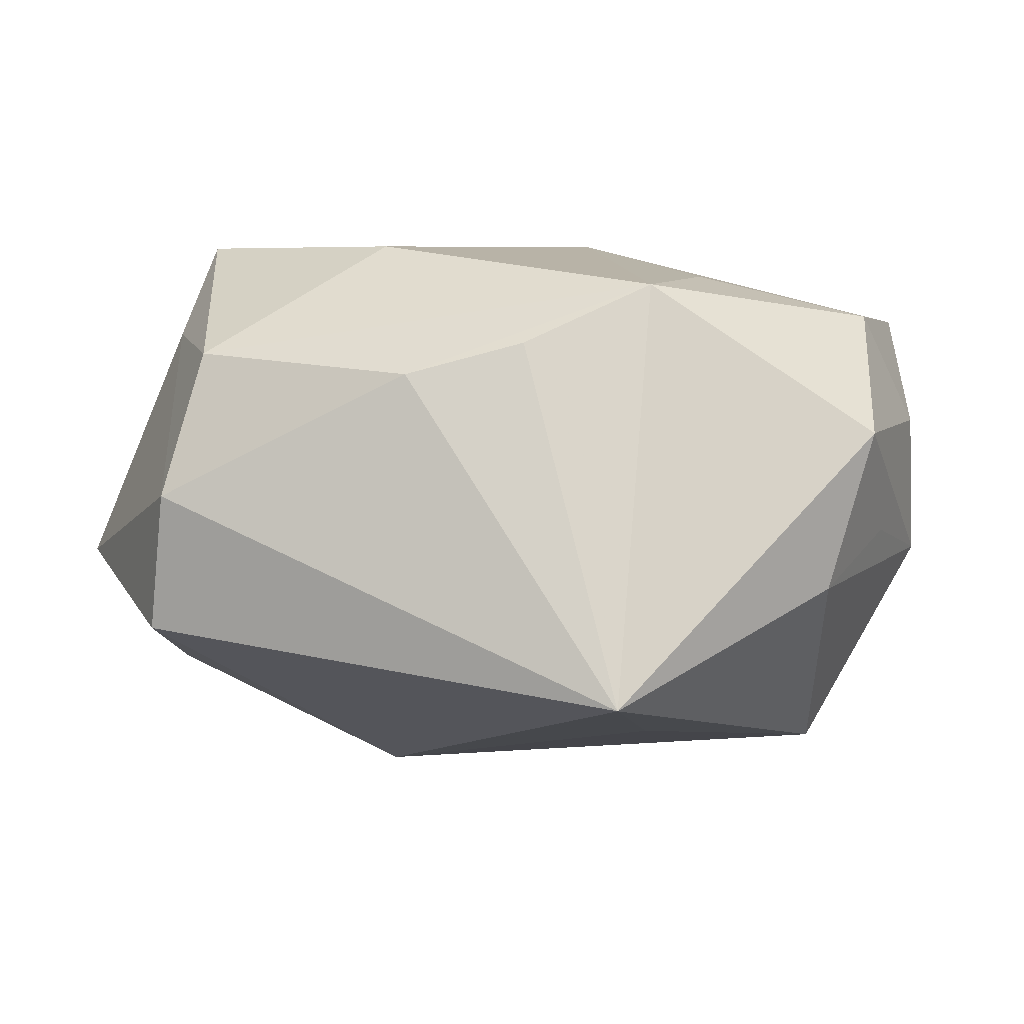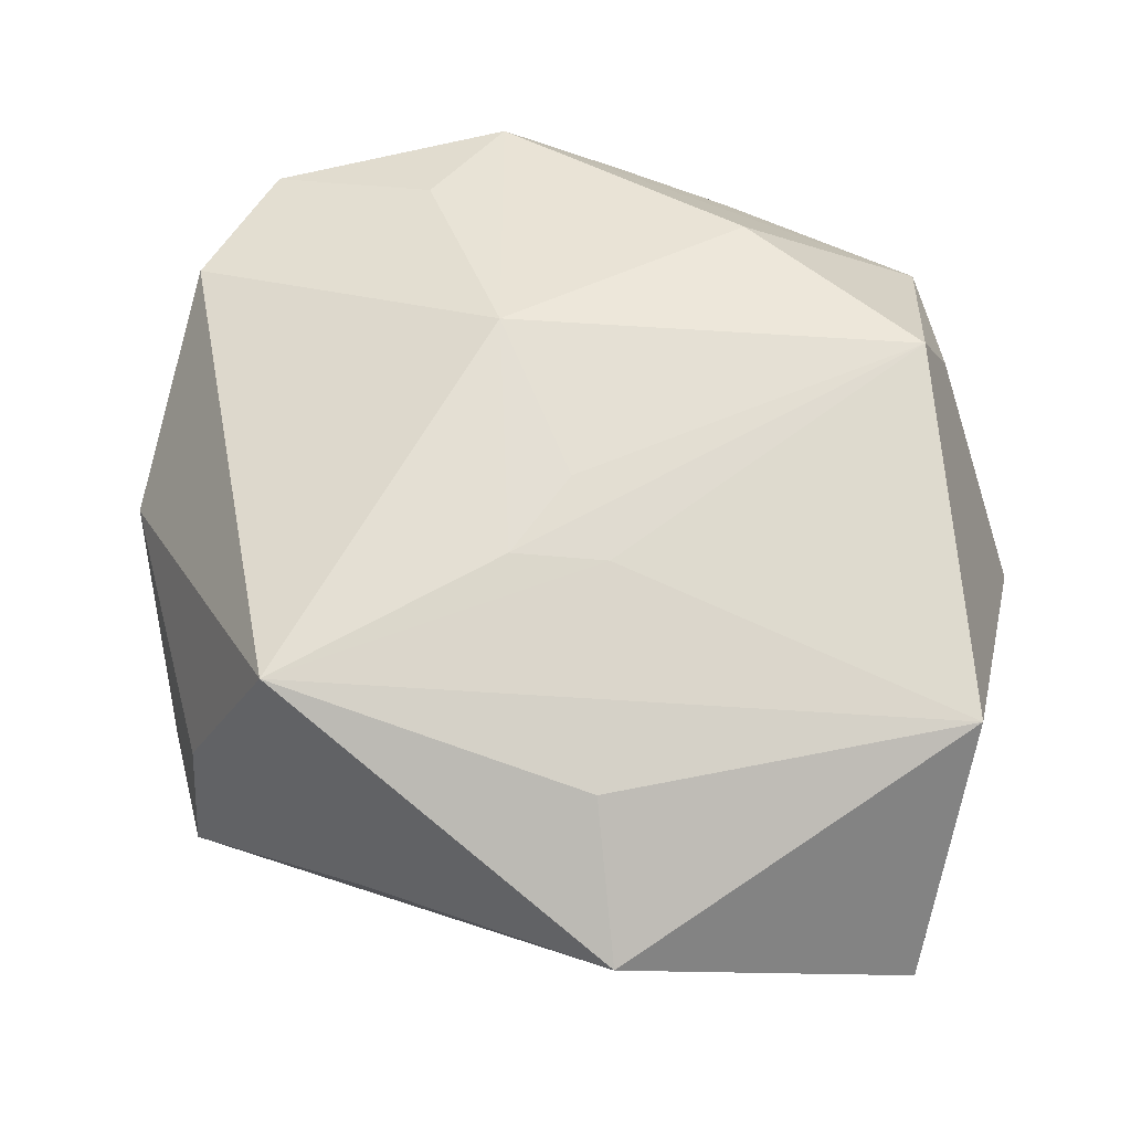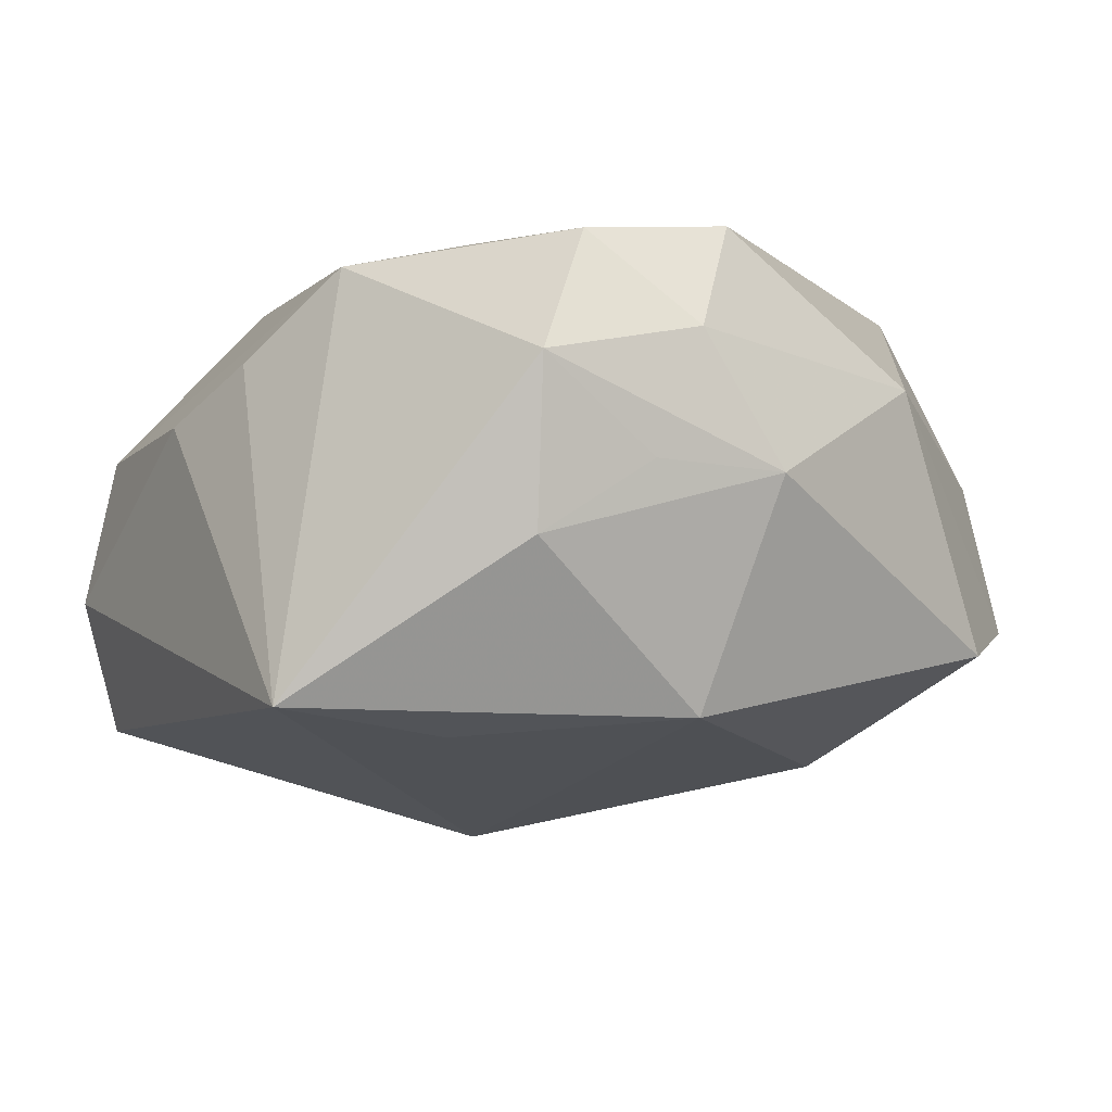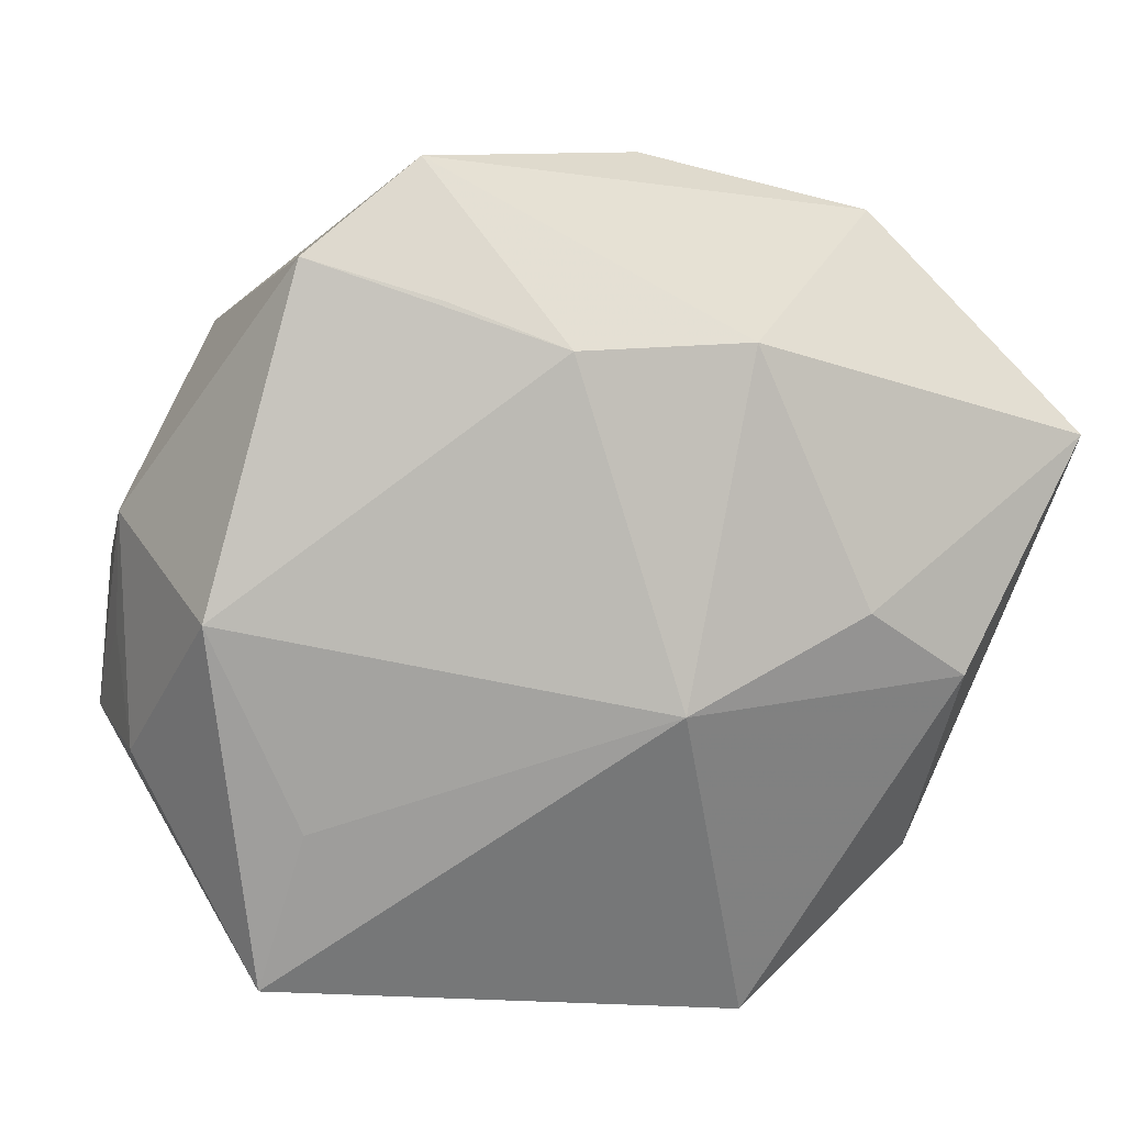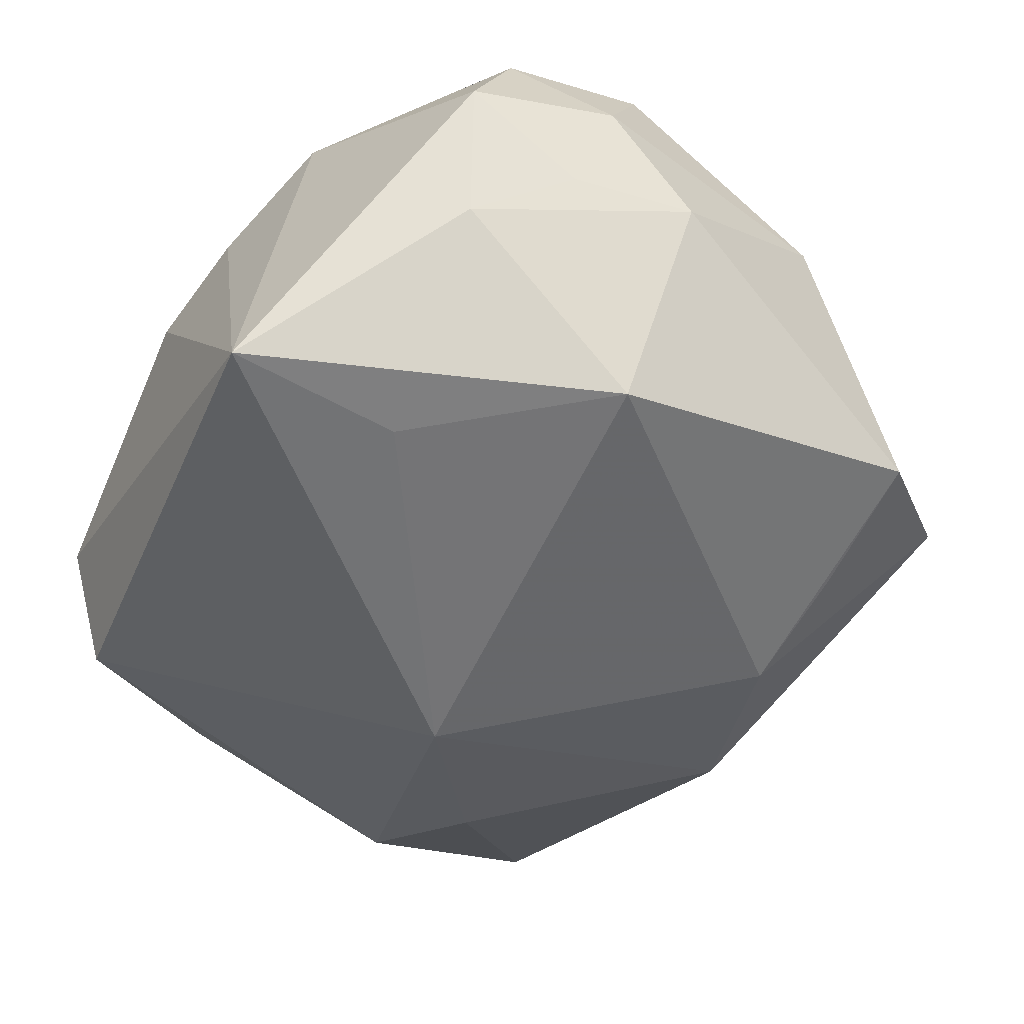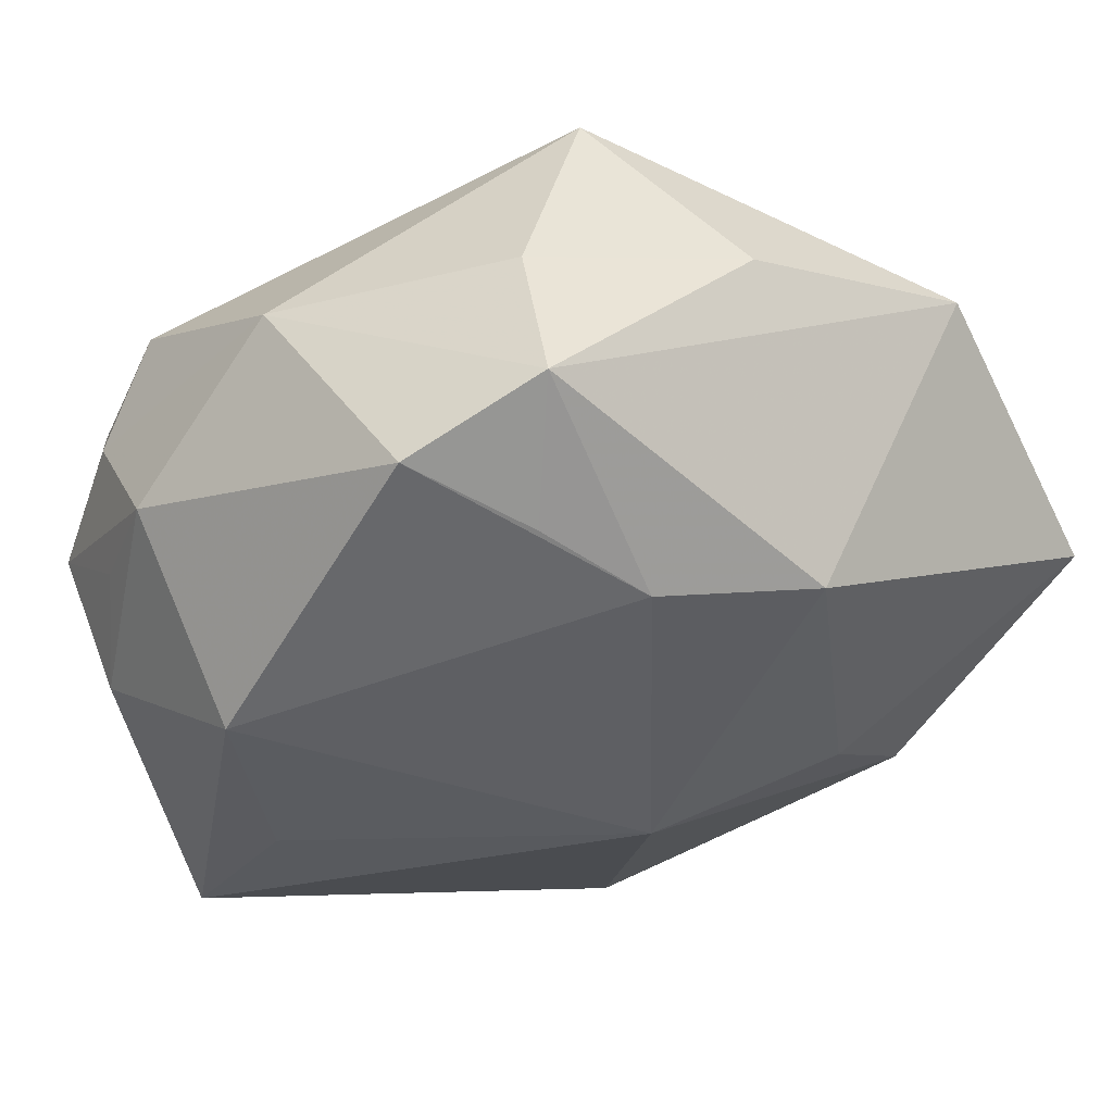
<metadata>
{"format":"obj","ext":"obj","renderer":"f3d","projection":"perspective","resolution":1024,"background":"white","views":[{"elev":-11.4,"azim":-173.6,"up":"+Z"},{"elev":67.0,"azim":16.0,"up":"+Z"},{"elev":-19.8,"azim":-128.8,"up":"+Z"},{"elev":-70.4,"azim":-21.9,"up":"+Z"},{"elev":-55.8,"azim":-125.7,"up":"+Z"},{"elev":-31.1,"azim":-37.9,"up":"+Z"}]}
</metadata>
<code>
v -0.03171 0.02478 -0.0001241
v 0.02373 0.01534 0.02004
v -0.02604 0.005898 -0.02176
v 0.0009116 -0.003527 0.02146
v -0.001797 -0.01088 0.02159
v -0.01811 0.02116 0.01427
v 0.03478 -0.01243 0.01715
v -0.02785 0.02221 -0.01199
v -0.02903 -0.02092 -0.01257
v -0.01613 -0.02535 0.02187
v -0.02304 -0.0271 0.004684
v 0.03529 0.009393 -0.005137
v 0.03529 -0.02761 0.0003959
v -0.03546 0.005713 -0.005693
v 0.02574 0.01874 0.01144
v -0.03135 0.02085 0.01052
v 0.0214 0.02842 0.006984
v 0.01025 -0.00106 -0.02268
v -0.03392 0.009403 0.01326
v -0.02312 -0.0304 -0.007242
v -0.004812 0.03233 0.005985
v 0.02437 0.02896 -0.004736
v 0.005449 -0.009166 0.02092
v 0.01353 -0.0364 0.01183
v -0.01772 -0.02229 -0.01456
v 0.004351 0.03279 0.00362
v -0.006596 -0.03435 0.007827
v 0.009223 -0.02593 0.01814
v -0.03387 -0.008882 0.005146
v -0.00764 -0.02282 -0.01669
v -0.01185 0.03292 -0.02268
v -0.03526 0.01315 0.003679
v 0.03151 -0.008683 -0.01214
v 0.02606 0.02433 -0.01453
v 0.007575 0.02319 0.01714
v -0.01313 0.01893 -0.02268
v -0.01457 0.03022 0.01098
v 0.02142 -0.01198 -0.01633
v 0.005253 -0.02789 -0.01367
v -0.007993 0.007654 0.02149
v -0.03242 0.01524 -0.006004
f 18 33 38
f 24 20 39
f 18 38 39
f 24 7 28
f 13 7 24
f 24 39 13
f 13 39 38
f 13 38 33
f 12 7 13
f 13 33 12
f 27 20 24
f 30 39 20
f 18 39 30
f 15 7 12
f 15 2 7
f 18 31 34
f 34 33 18
f 12 33 34
f 20 27 11
f 14 9 29
f 29 9 20
f 20 11 29
f 20 9 25
f 25 30 20
f 9 30 25
f 3 30 9
f 18 30 3
f 3 9 14
f 8 3 14
f 31 3 8
f 22 34 31
f 22 15 12
f 12 34 22
f 40 16 19
f 10 29 11
f 10 19 29
f 10 11 27
f 40 19 10
f 10 27 24
f 24 28 10
f 10 28 7
f 36 31 18
f 18 3 36
f 36 3 31
f 32 19 16
f 14 29 32
f 29 19 32
f 31 8 1
f 1 37 31
f 16 37 1
f 1 32 16
f 14 32 1
f 6 16 40
f 40 37 6
f 6 37 16
f 2 15 17
f 15 22 17
f 4 2 40
f 41 8 14
f 14 1 41
f 41 1 8
f 2 17 35
f 35 17 37
f 40 2 35
f 35 37 40
f 37 17 26
f 26 22 31
f 26 17 22
f 23 10 7
f 7 2 23
f 31 37 21
f 21 26 31
f 37 26 21
f 10 23 5
f 40 10 5
f 5 4 40
f 2 4 5
f 5 23 2

</code>
